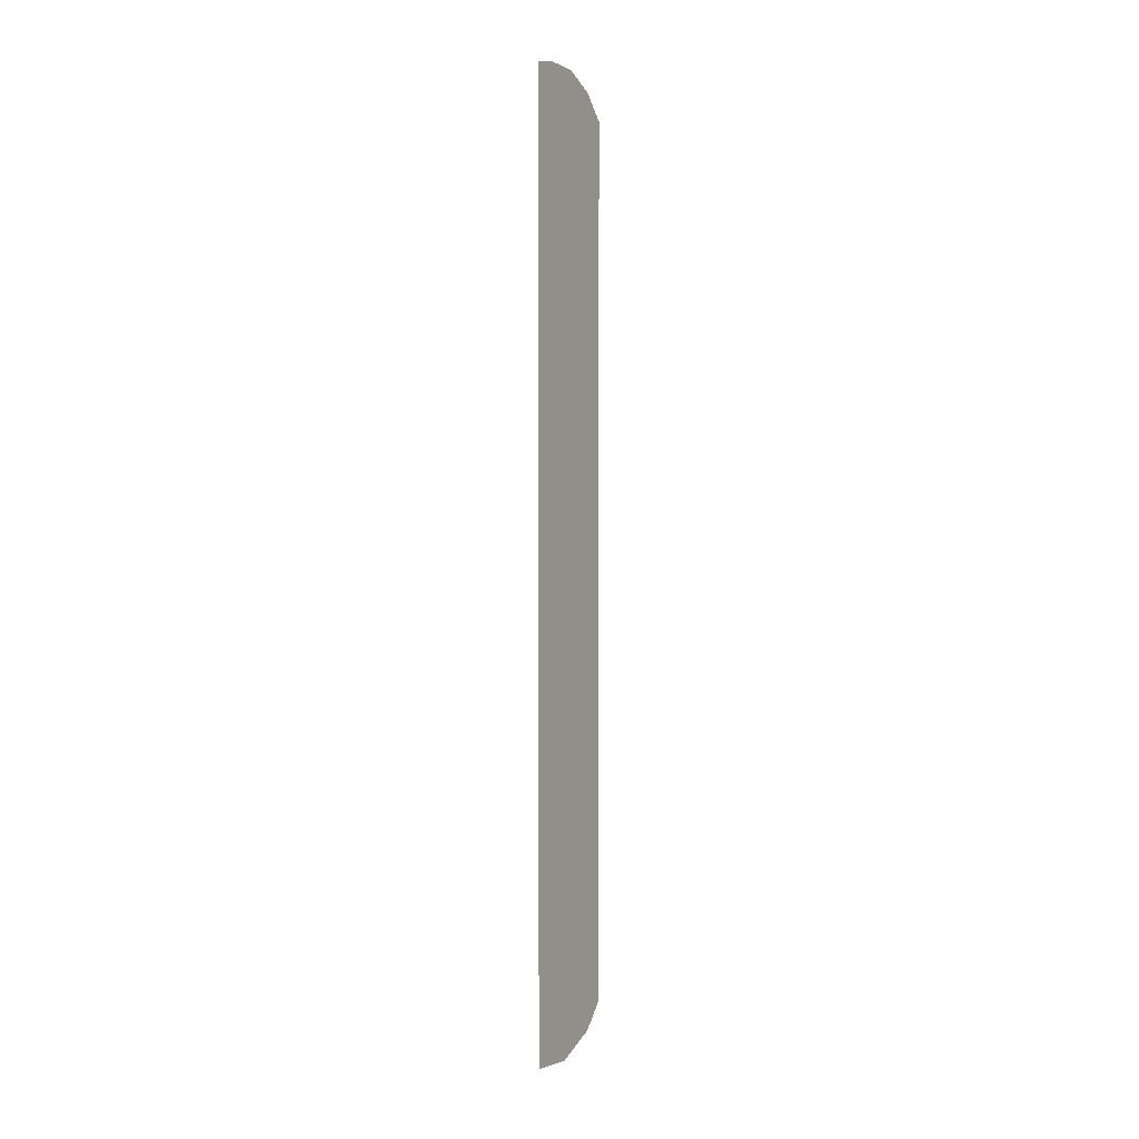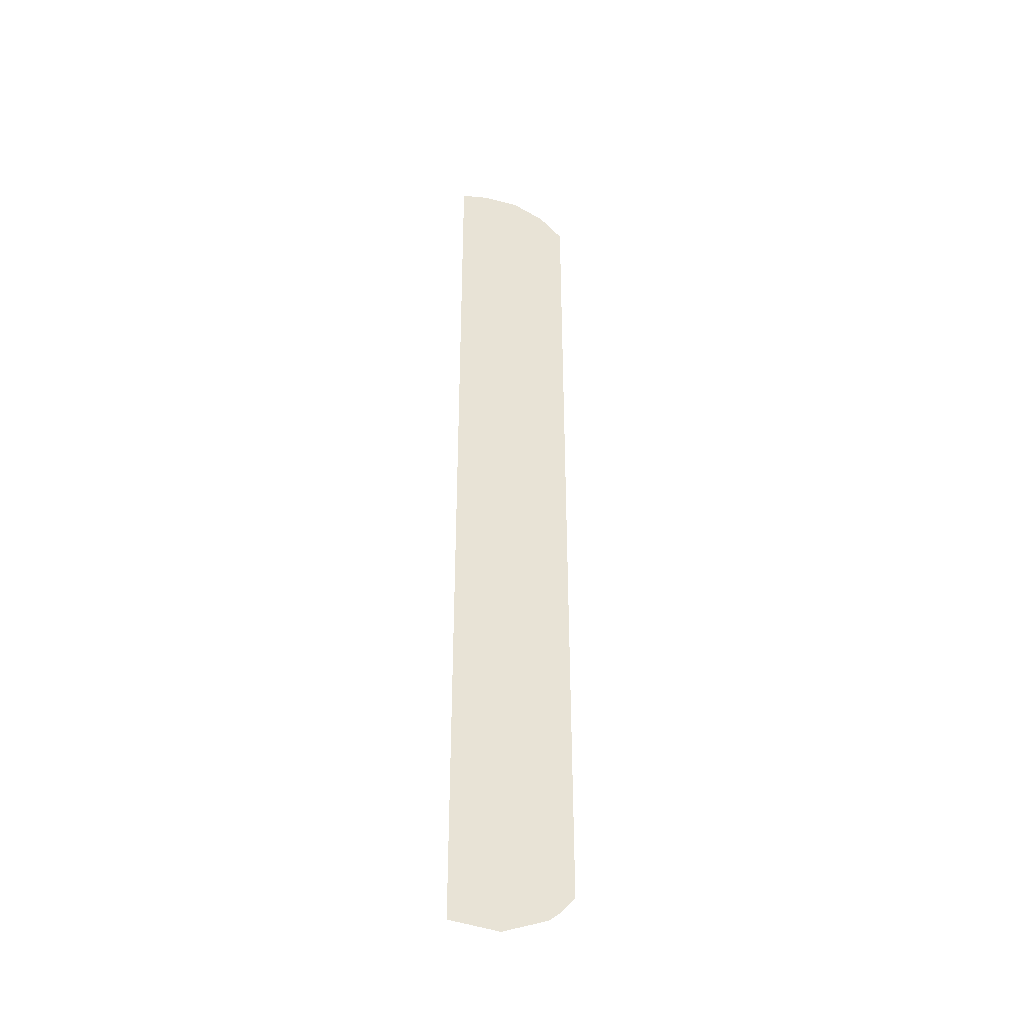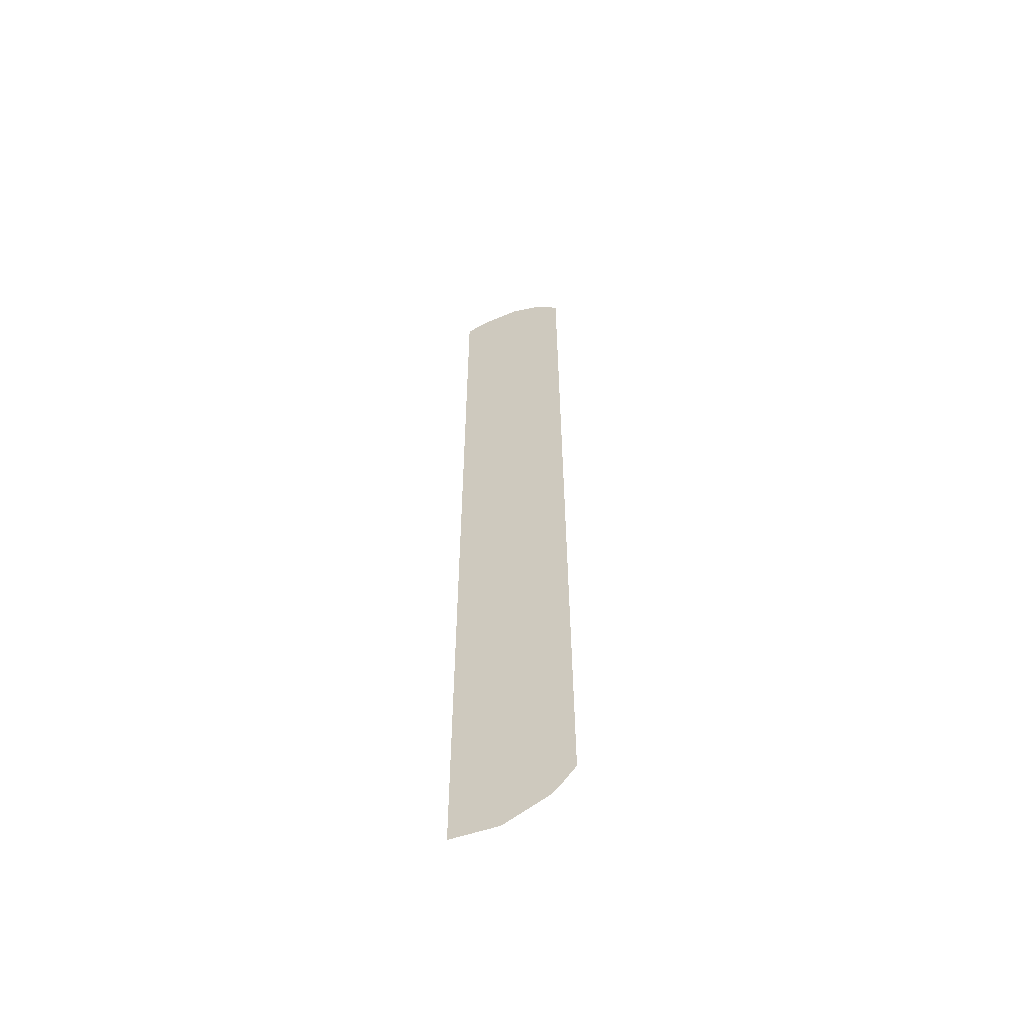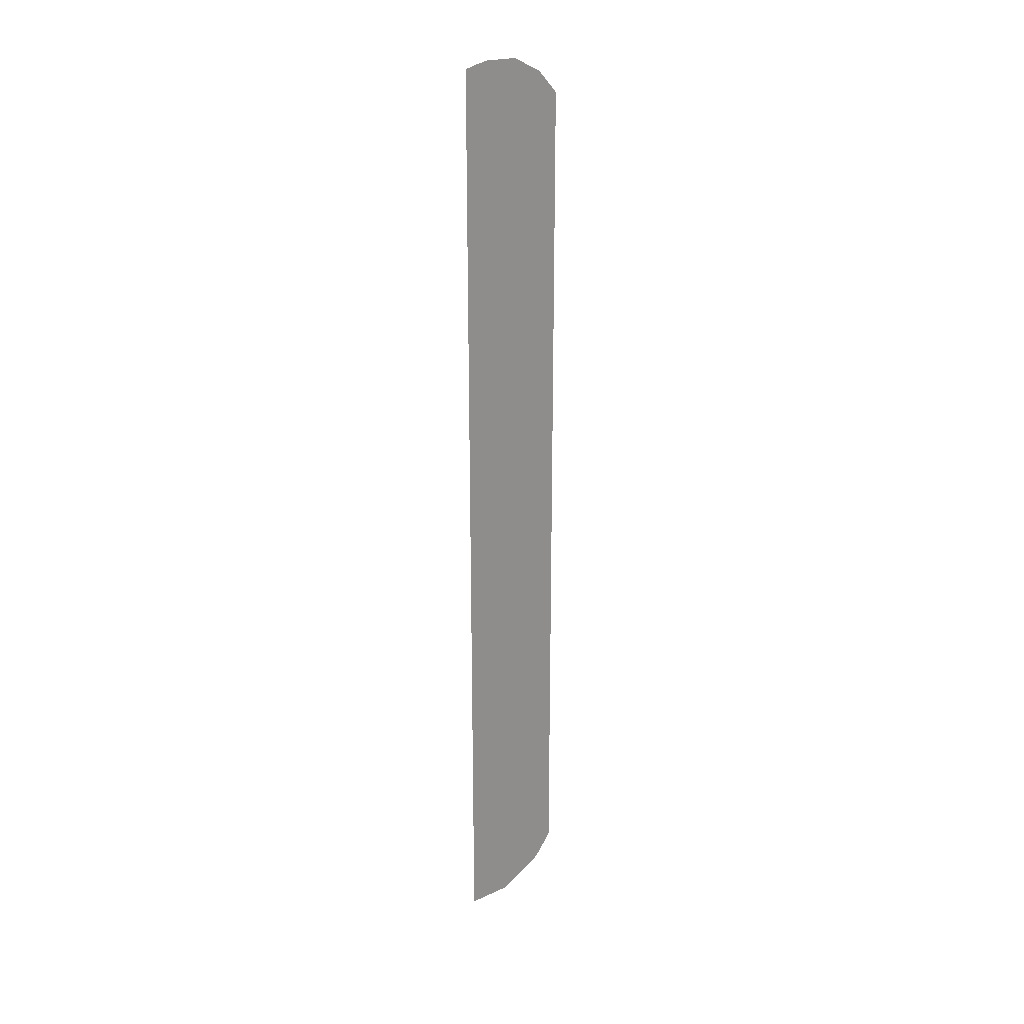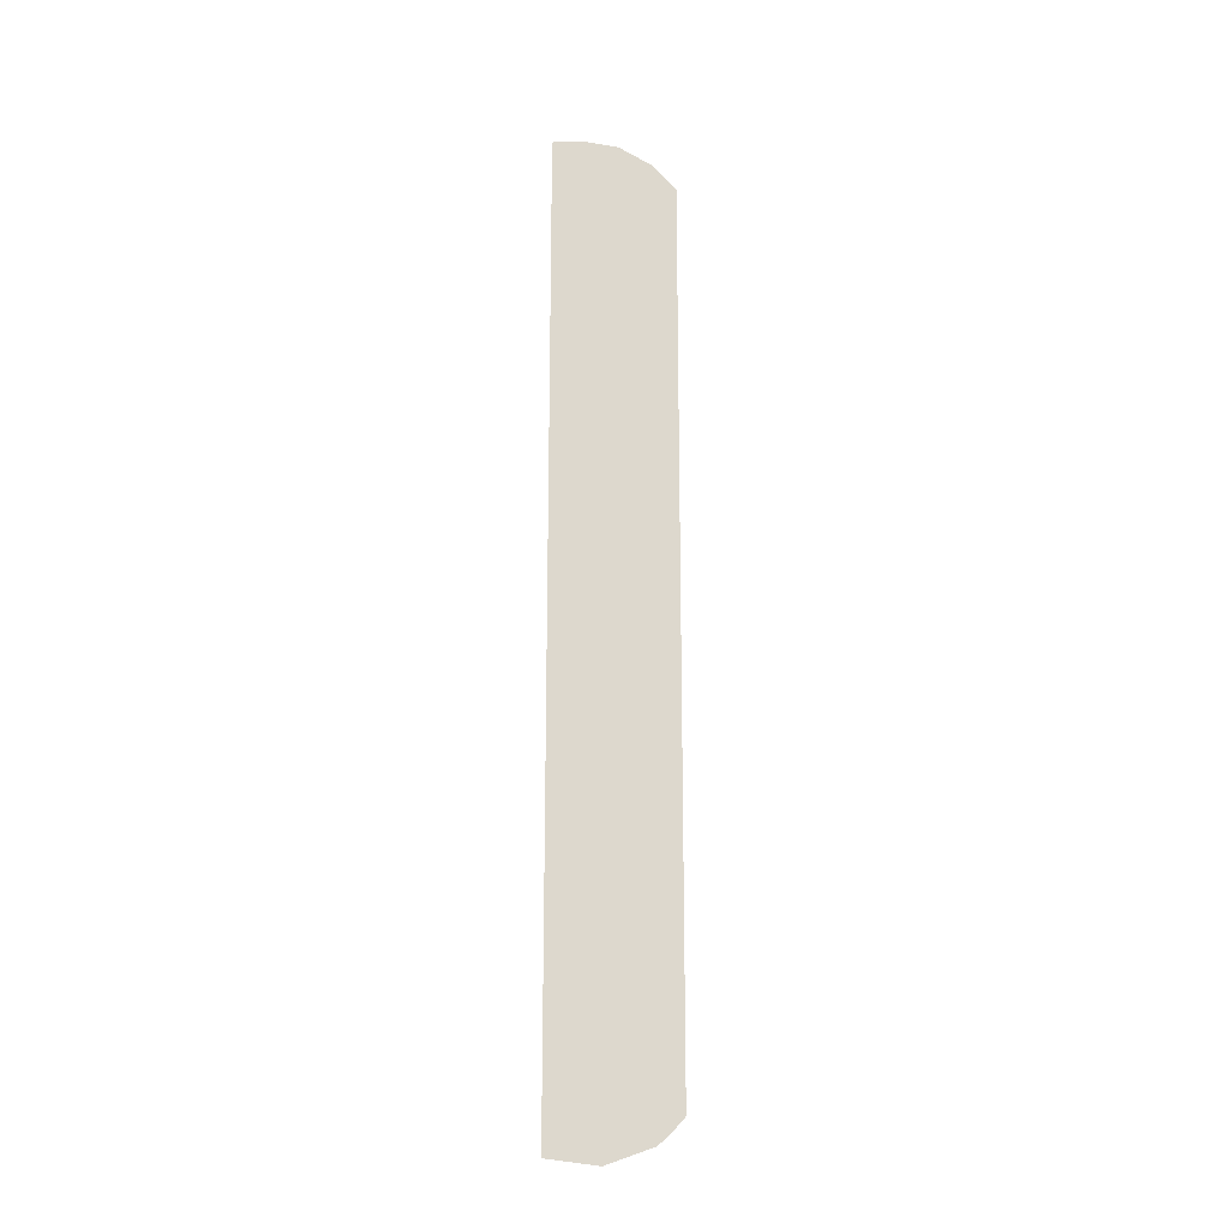
<metadata>
{"format":"obj","ext":"obj","renderer":"f3d","projection":"perspective","resolution":1024,"background":"white","views":[{"elev":3.0,"azim":-178.4,"up":"+Z"},{"elev":-36.9,"azim":-132.7,"up":"+Z"},{"elev":-56.9,"azim":-91.3,"up":"+Z"},{"elev":23.3,"azim":-161.2,"up":"+Z"},{"elev":-18.4,"azim":-129.5,"up":"+Z"}]}
</metadata>
<code>
o mesh70/mesh70-geometry#mesh70-geometry
v 0.4139 -0.4489 0.4277
v 0.3954 -0.4859 0.4282
v 0.4088 -0.4591 0.4296
v 0.3832 -0.5102 0.4157
v 0.4189 -0.439 0.4255
v 0.419 -0.4388 -0.3394
v 0.419 -0.4388 0.4256
v 0.3745 -0.5276 0.3964
v 0.3746 -0.5275 -0.3105
v 0.3749 -0.5269 -0.3115
v 0.3745 -0.5276 -0.3106
v 0.3804 -0.5159 -0.3246
v 0.384 -0.5087 -0.3308
v 0.4005 -0.4758 -0.344
f 1 2 3
f 2 1 4
f 3 2 1
f 4 1 2
f 4 1 5
f 5 1 4
f 5 6 4
f 4 6 5
f 6 5 7
f 7 5 6
f 4 6 8
f 8 6 4
f 8 6 9
f 9 6 8
f 9 6 10
f 10 6 9
f 11 8 9
f 9 8 11
f 10 6 12
f 12 6 10
f 12 6 13
f 13 6 12
f 13 6 14
f 14 6 13

</code>
